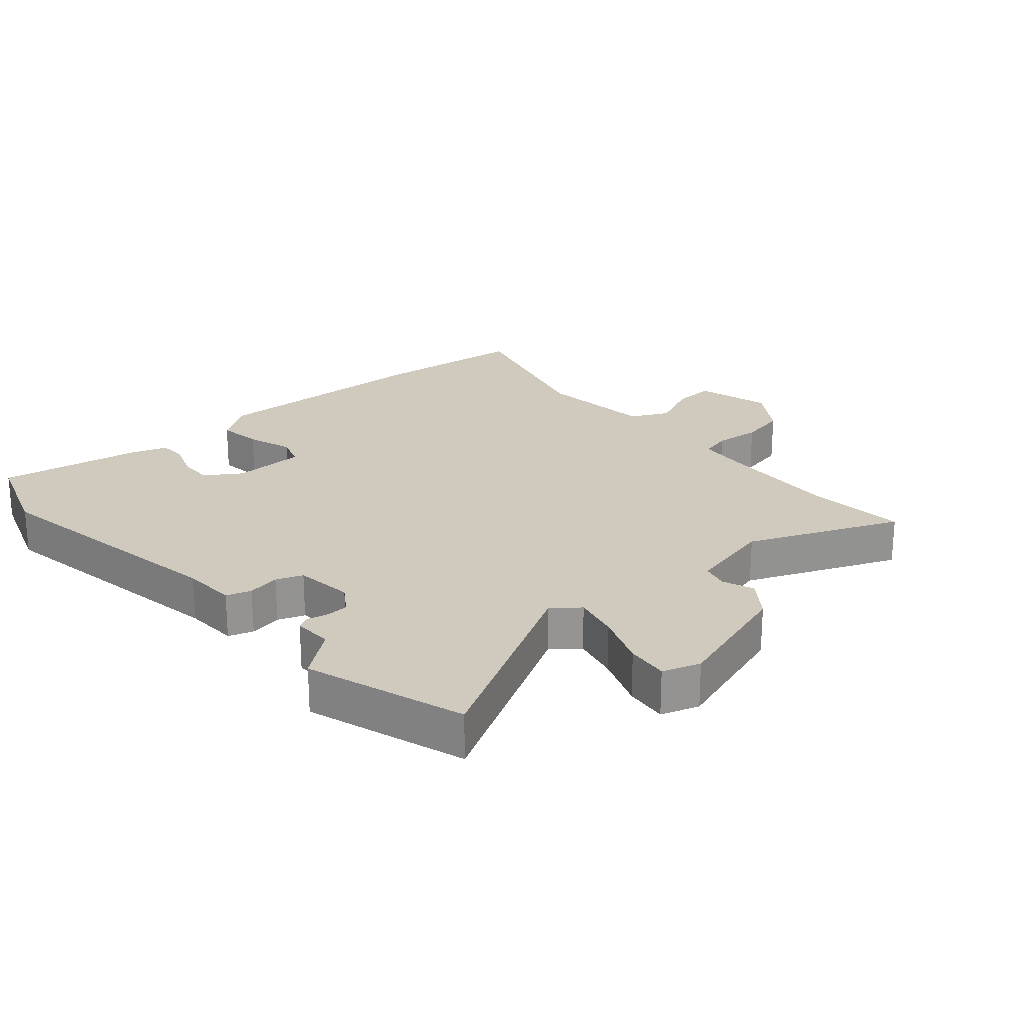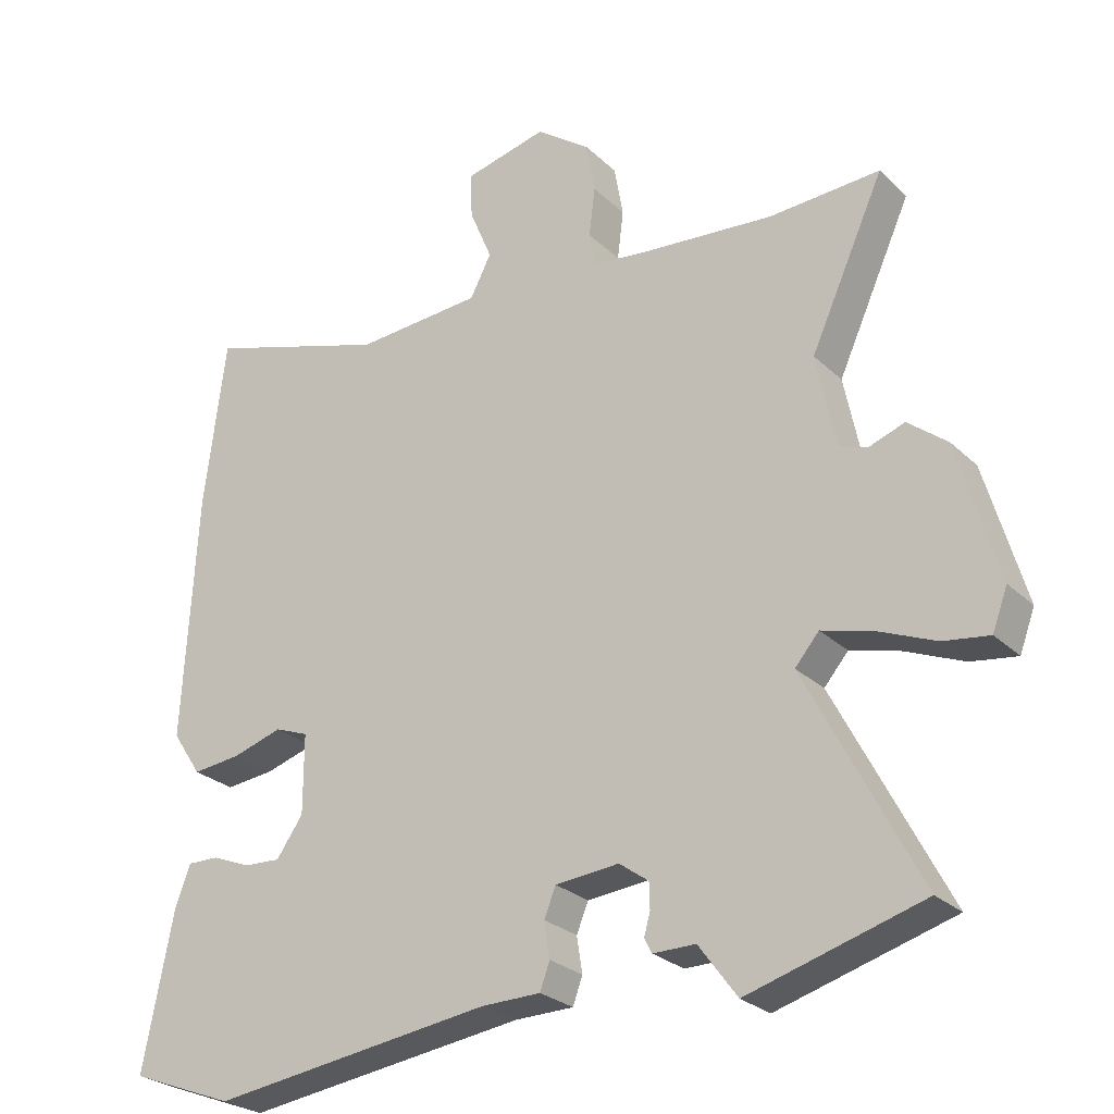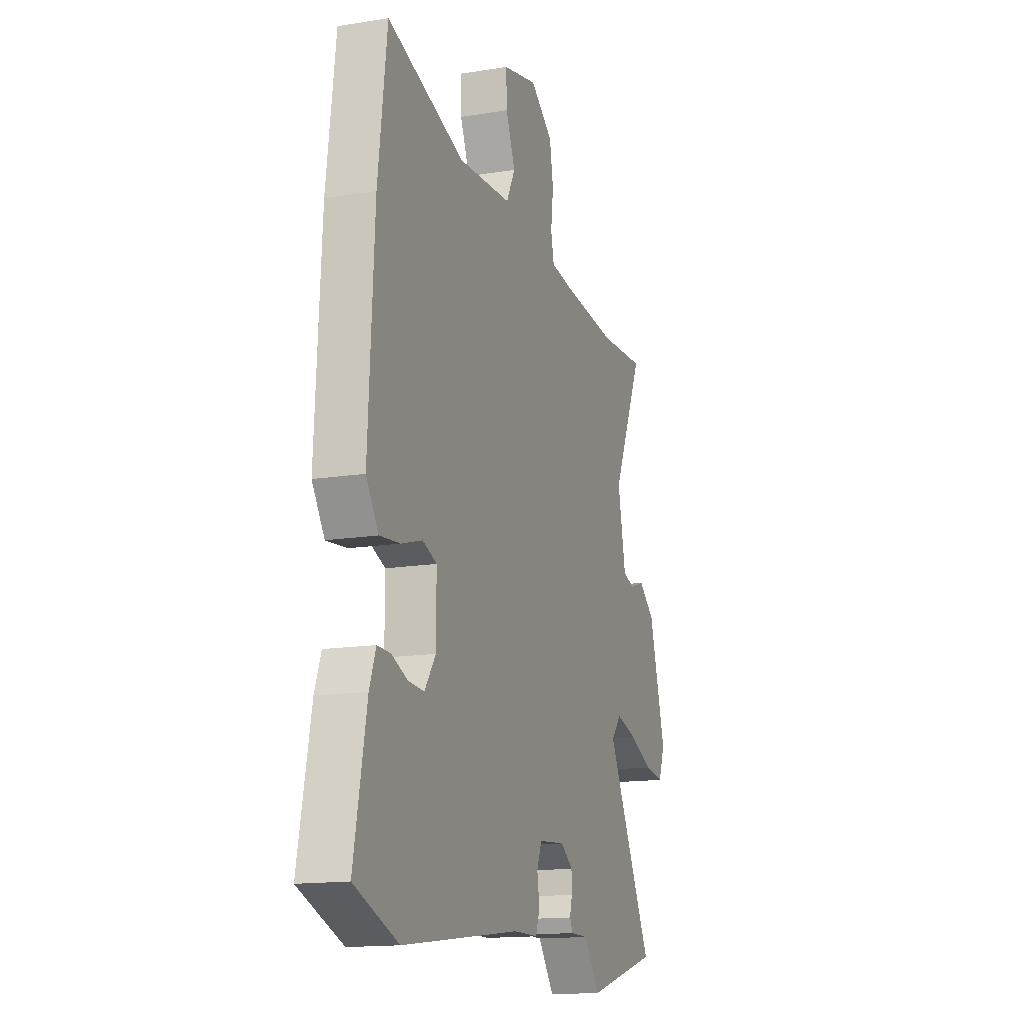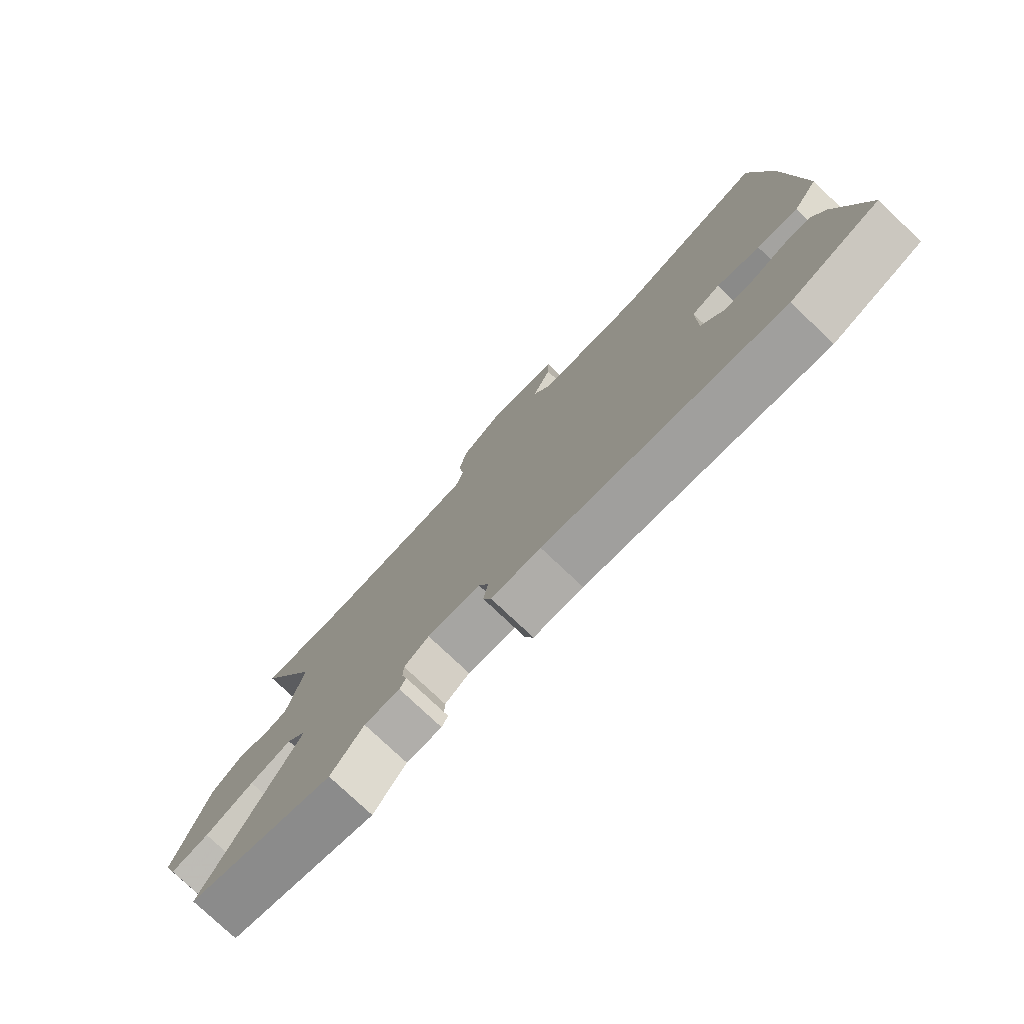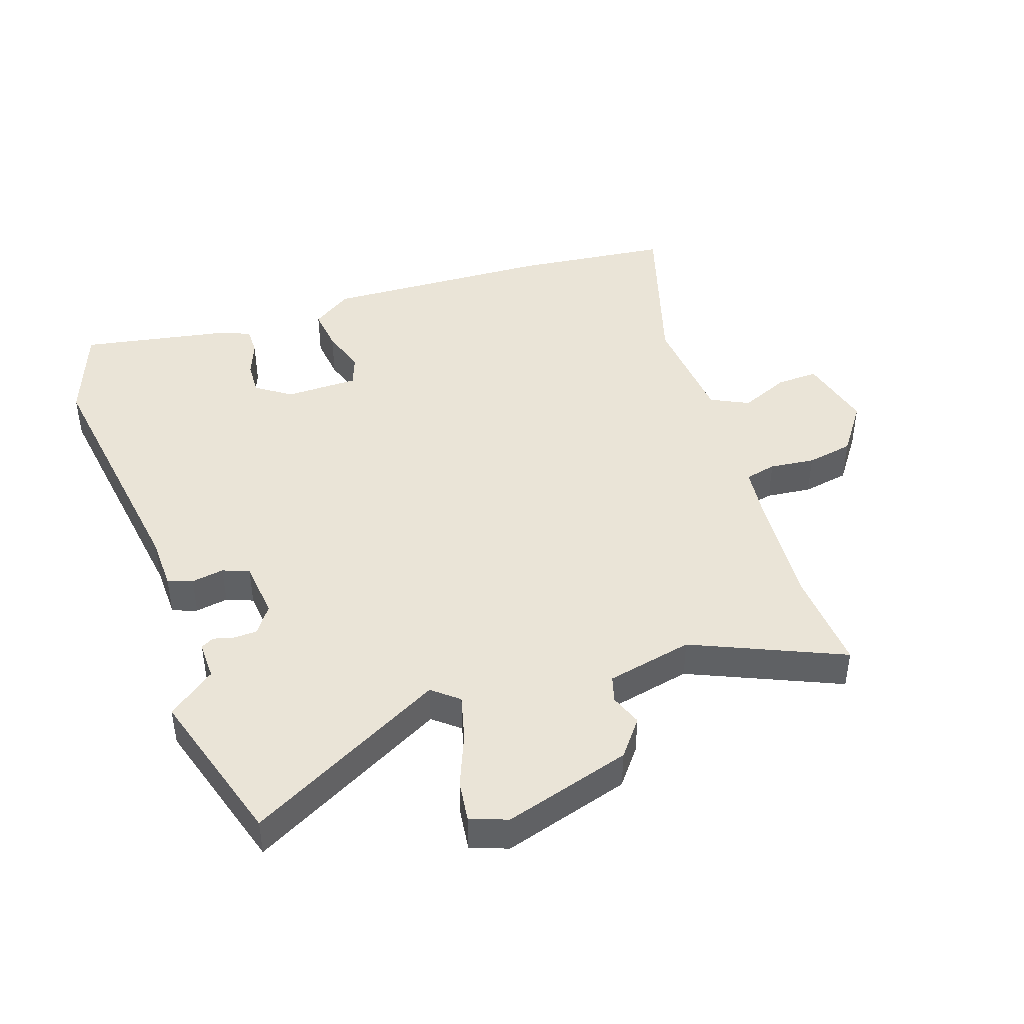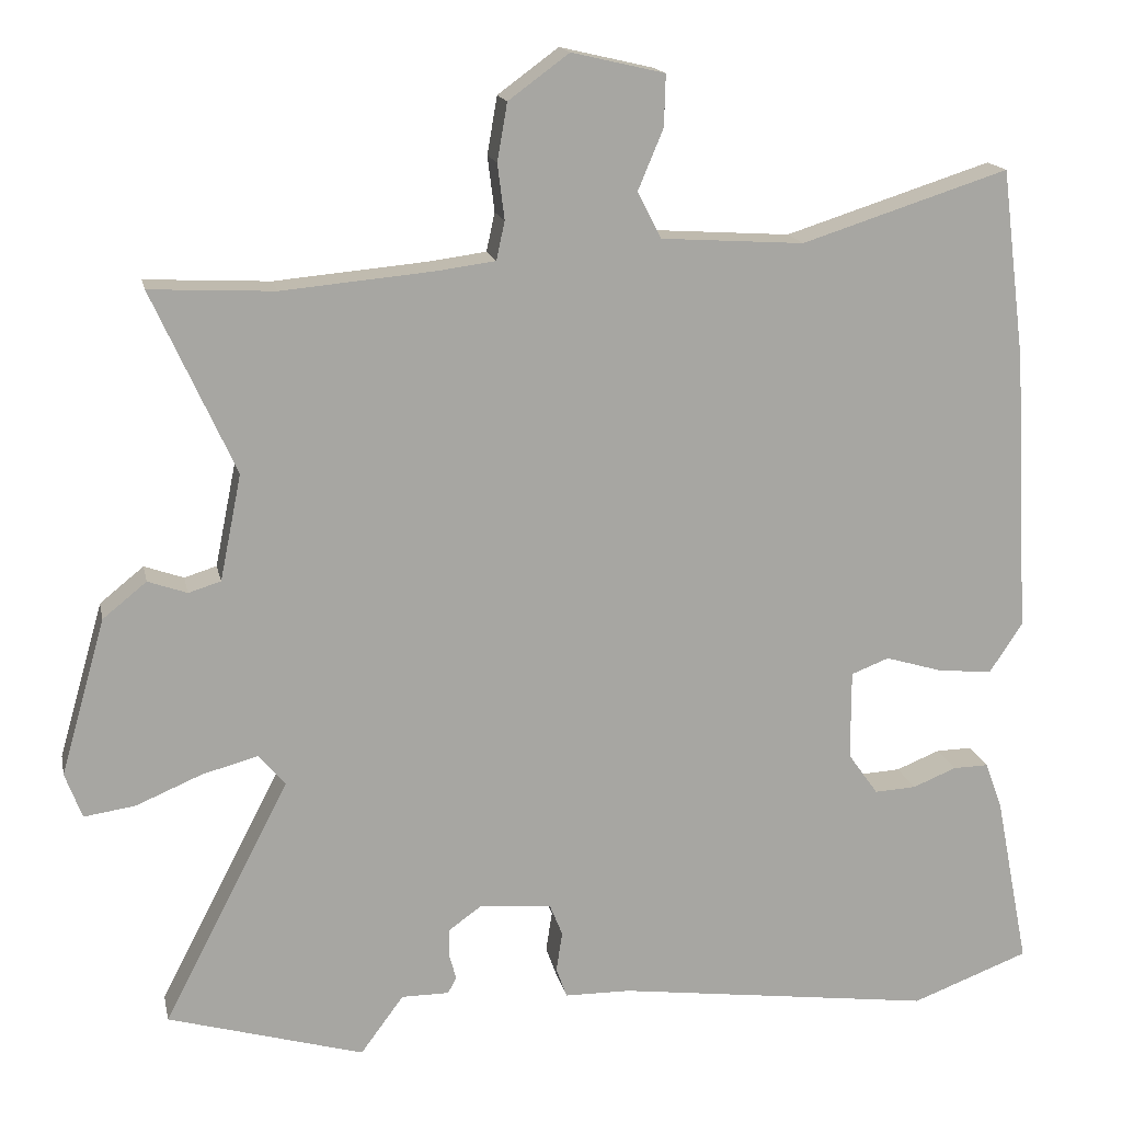
<metadata>
{"format":"obj","ext":"obj","renderer":"f3d","projection":"perspective","resolution":1024,"background":"white","views":[{"elev":23.1,"azim":-132.9,"up":"+Y"},{"elev":-26.5,"azim":-145.0,"up":"+Z"},{"elev":-15.0,"azim":109.2,"up":"+Z"},{"elev":-77.8,"azim":46.6,"up":"+Z"},{"elev":43.7,"azim":-109.6,"up":"+Y"},{"elev":16.0,"azim":-11.6,"up":"+Z"}]}
</metadata>
<code>
v -0.371 0.07 -0.537
v -0.626 0.07 -0.464
v -0.462 0.07 -0.147
v -0.497 0.07 -0.106
v -0.57 0.07 -0.126
v -0.655 0.07 -0.162
v -0.722 0.07 -0.172
v -0.744 0.07 -0.113
v -0.686 0.07 0.09
v -0.629 0.07 0.136
v -0.578 0.07 0.118
v -0.536 0.07 0.131
v -0.508 0.07 0.269
v -0.616 0.07 0.506
v -0.454 0.07 0.498
v -0.256 0.07 0.516
v -0.181 0.07 0.526
v -0.17 0.07 0.576
v -0.179 0.07 0.648
v -0.166 0.07 0.723
v -0.087 0.07 0.781
v 0.034 0.07 0.753
v 0.032 0.07 0.686
v -0.001 0.07 0.607
v 0.03 0.07 0.547
v 0.216 0.07 0.535
v 0.485 0.07 0.621
v 0.516 0.07 0.374
v 0.536 0.07 0.007
v 0.493 0.07 -0.058
v 0.422 0.07 -0.051
v 0.348 0.07 -0.029
v 0.299 0.07 -0.048
v 0.299 0.07 -0.164
v 0.338 0.07 -0.219
v 0.392 0.07 -0.216
v 0.449 0.07 -0.193
v 0.495 0.07 -0.192
v 0.517 0.07 -0.252
v 0.561 0.07 -0.477
v 0.408 0.07 -0.535
v -0.005 0.07 -0.481
v -0.091 0.07 -0.48
v -0.105 0.07 -0.441
v -0.097 0.07 -0.389
v -0.114 0.07 -0.347
v -0.207 0.07 -0.339
v -0.25 0.07 -0.37
v -0.251 0.07 -0.407
v -0.242 0.07 -0.44
v -0.253 0.07 -0.461
v -0.315 0.07 -0.461
v -0.371 0 -0.537
v -0.626 0 -0.464
v -0.462 0 -0.147
v -0.497 0 -0.106
v -0.57 0 -0.126
v -0.655 0 -0.162
v -0.722 0 -0.172
v -0.744 0 -0.113
v -0.686 0 0.09
v -0.629 0 0.136
v -0.578 0 0.118
v -0.536 0 0.131
v -0.508 0 0.269
v -0.616 0 0.506
v -0.454 0 0.498
v -0.256 0 0.516
v -0.181 0 0.526
v -0.17 0 0.576
v -0.179 0 0.648
v -0.166 0 0.723
v -0.087 0 0.781
v 0.034 0 0.753
v 0.032 0 0.686
v -0.001 0 0.607
v 0.03 0 0.547
v 0.216 0 0.535
v 0.485 0 0.621
v 0.516 0 0.374
v 0.536 0 0.007
v 0.493 0 -0.058
v 0.422 0 -0.051
v 0.348 0 -0.029
v 0.299 0 -0.048
v 0.299 0 -0.164
v 0.338 0 -0.219
v 0.392 0 -0.216
v 0.449 0 -0.193
v 0.495 0 -0.192
v 0.517 0 -0.252
v 0.561 0 -0.477
v 0.408 0 -0.535
v -0.005 0 -0.481
v -0.091 0 -0.48
v -0.105 0 -0.441
v -0.097 0 -0.389
v -0.114 0 -0.347
v -0.207 0 -0.339
v -0.25 0 -0.37
v -0.251 0 -0.407
v -0.242 0 -0.44
v -0.253 0 -0.461
v -0.315 0 -0.461
f 49 50 51 52
f 48 49 52
f 48 52 1 2
f 47 48 2 3
f 46 47 3 4
f 42 43 44 45
f 42 45 46
f 41 42 46
f 40 41 46 4
f 36 37 38 39
f 35 36 39 40
f 29 30 31 32
f 27 28 29 32
f 26 27 32 33
f 25 26 33 34
f 21 22 23 24
f 19 20 21 24
f 18 19 24 25
f 17 18 25 34
f 13 14 15
f 12 13 15 16
f 8 9 10 11
f 8 11 12
f 5 6 7 8
f 4 5 8 12
f 35 40 4 12
f 12 16 17 34
f 12 34 35
f 104 103 102 101
f 104 101 100
f 54 53 104 100
f 55 54 100 99
f 56 55 99 98
f 97 96 95 94
f 98 97 94
f 98 94 93
f 56 98 93 92
f 91 90 89 88
f 92 91 88 87
f 84 83 82 81
f 84 81 80 79
f 85 84 79 78
f 86 85 78 77
f 76 75 74 73
f 76 73 72 71
f 77 76 71 70
f 86 77 70 69
f 67 66 65
f 68 67 65 64
f 63 62 61 60
f 64 63 60
f 60 59 58 57
f 64 60 57 56
f 64 56 92 87
f 86 69 68 64
f 87 86 64
f 1 53 54 2
f 2 54 55 3
f 3 55 56 4
f 4 56 57 5
f 5 57 58 6
f 6 58 59 7
f 7 59 60 8
f 8 60 61 9
f 9 61 62 10
f 10 62 63 11
f 11 63 64 12
f 12 64 65 13
f 13 65 66 14
f 14 66 67 15
f 15 67 68 16
f 16 68 69 17
f 17 69 70 18
f 18 70 71 19
f 19 71 72 20
f 20 72 73 21
f 21 73 74 22
f 22 74 75 23
f 23 75 76 24
f 24 76 77 25
f 25 77 78 26
f 26 78 79 27
f 27 79 80 28
f 28 80 81 29
f 29 81 82 30
f 30 82 83 31
f 31 83 84 32
f 32 84 85 33
f 33 85 86 34
f 34 86 87 35
f 35 87 88 36
f 36 88 89 37
f 37 89 90 38
f 38 90 91 39
f 39 91 92 40
f 40 92 93 41
f 41 93 94 42
f 42 94 95 43
f 43 95 96 44
f 44 96 97 45
f 45 97 98 46
f 46 98 99 47
f 47 99 100 48
f 48 100 101 49
f 49 101 102 50
f 50 102 103 51
f 51 103 104 52
f 52 104 53 1

</code>
